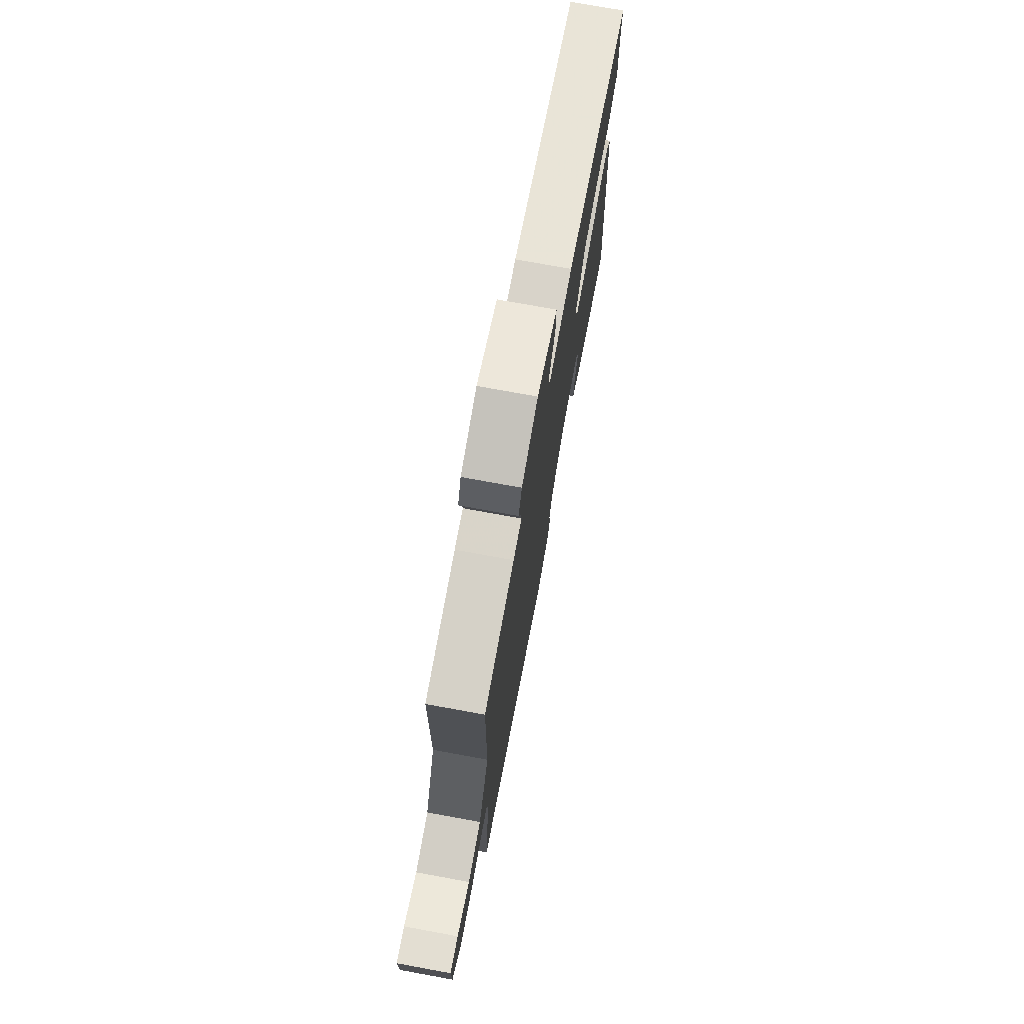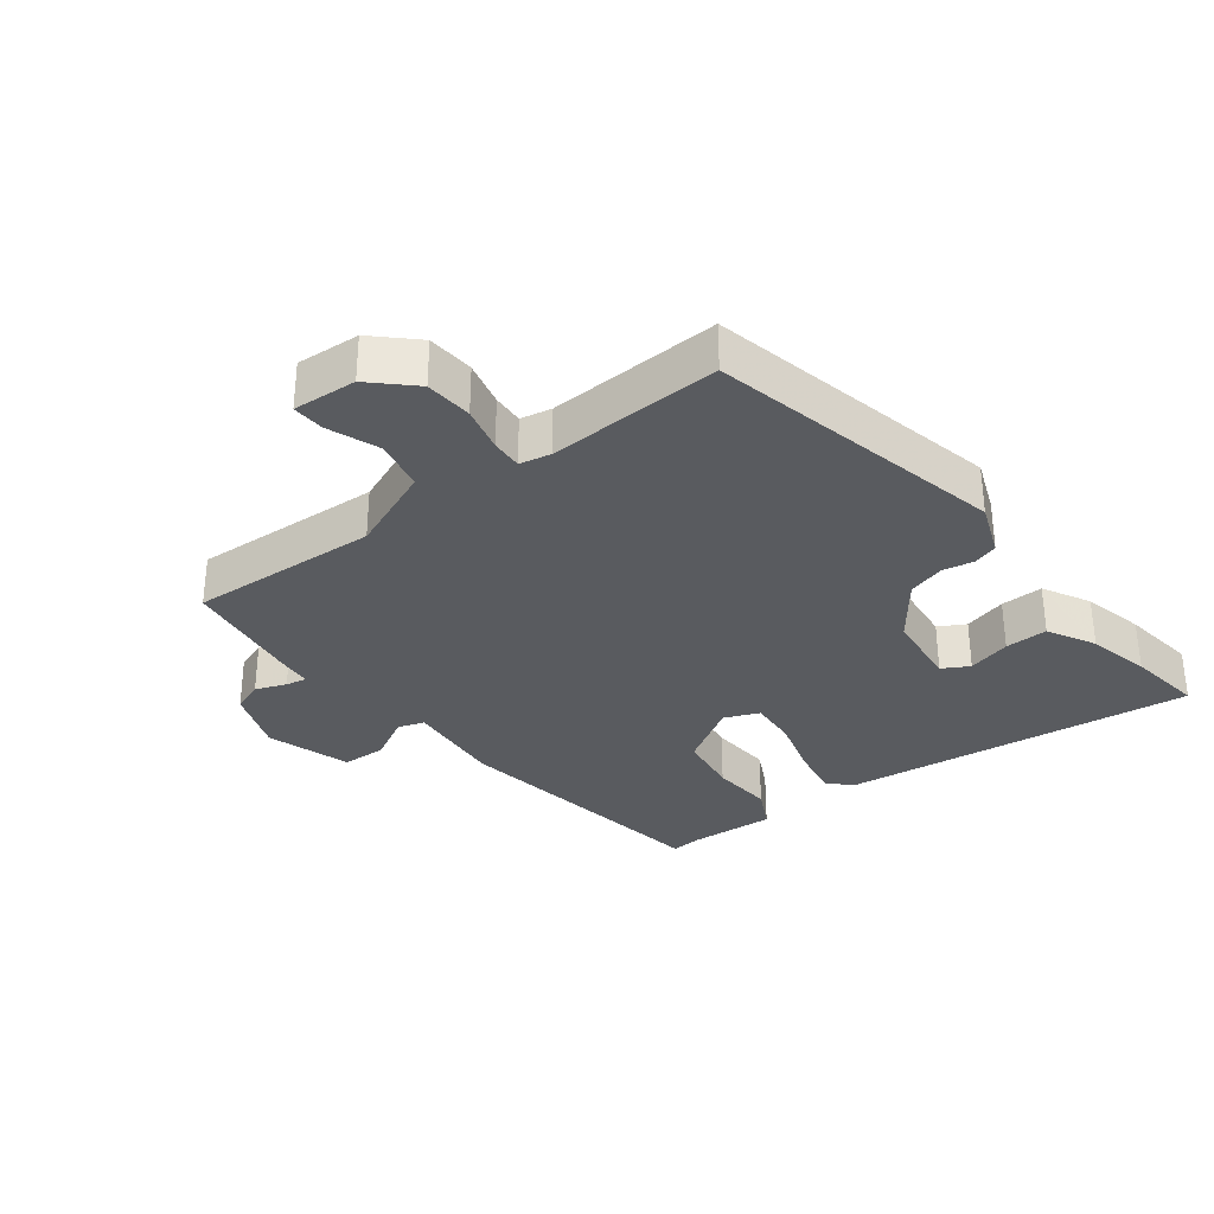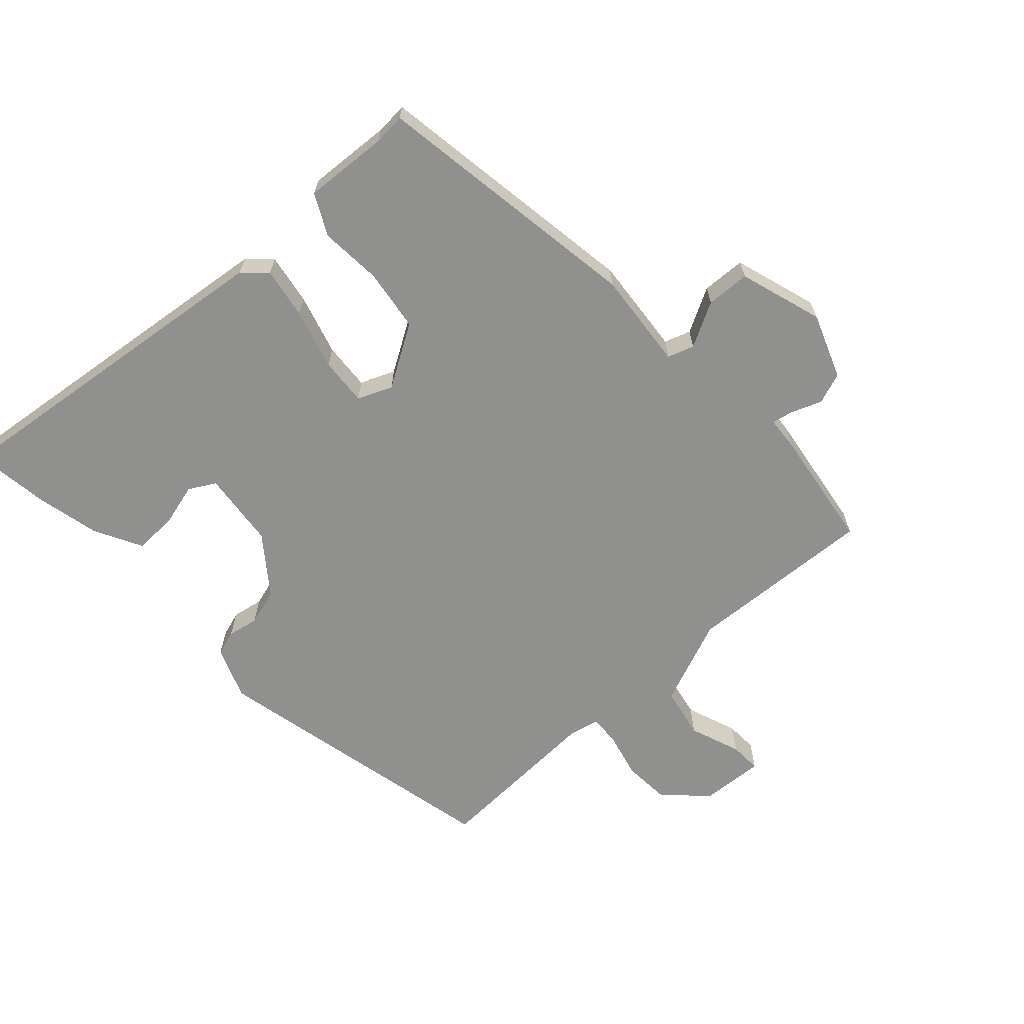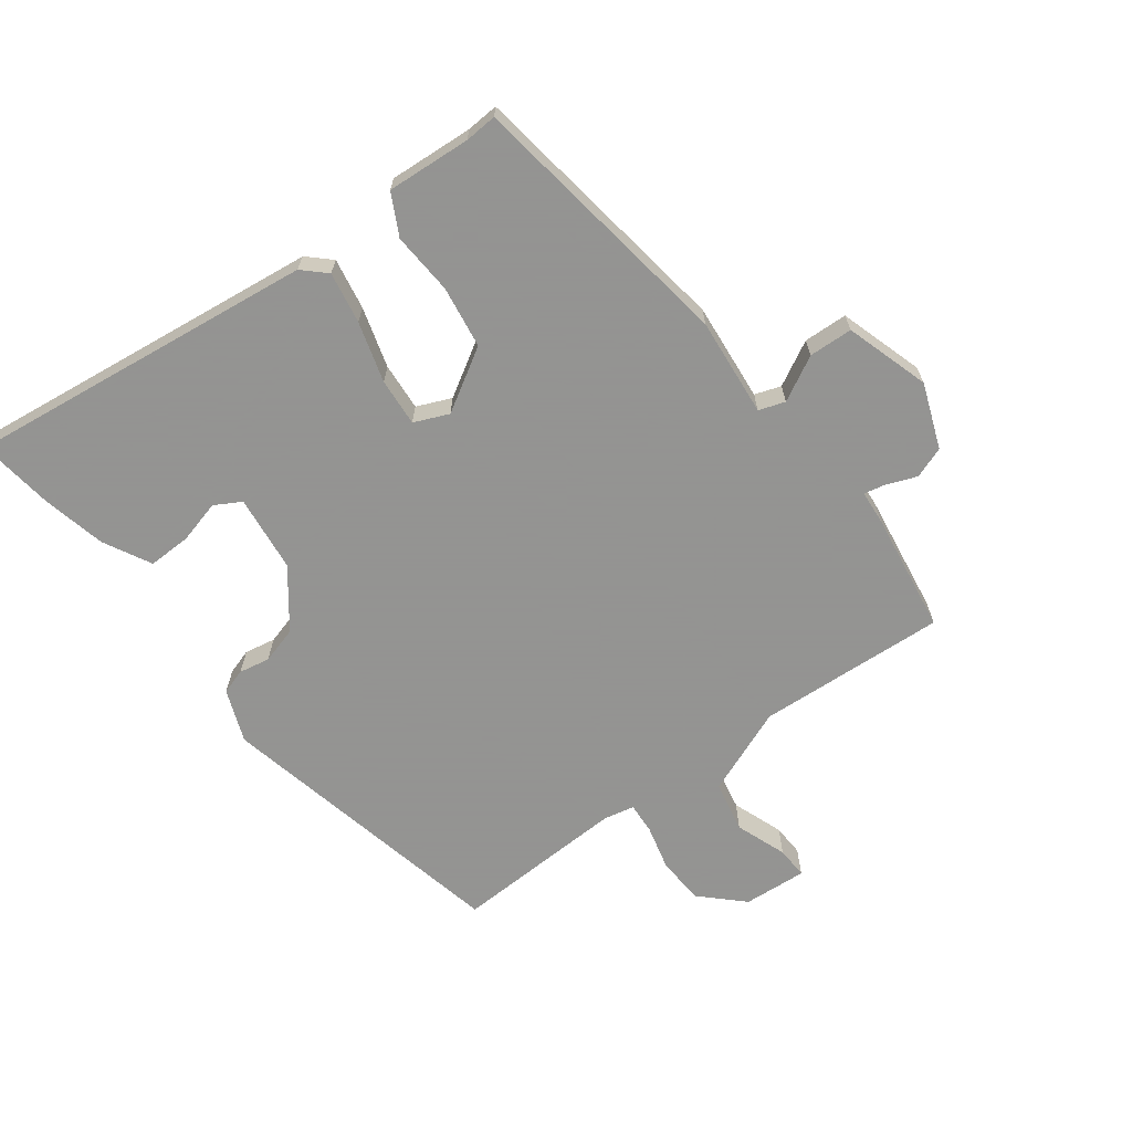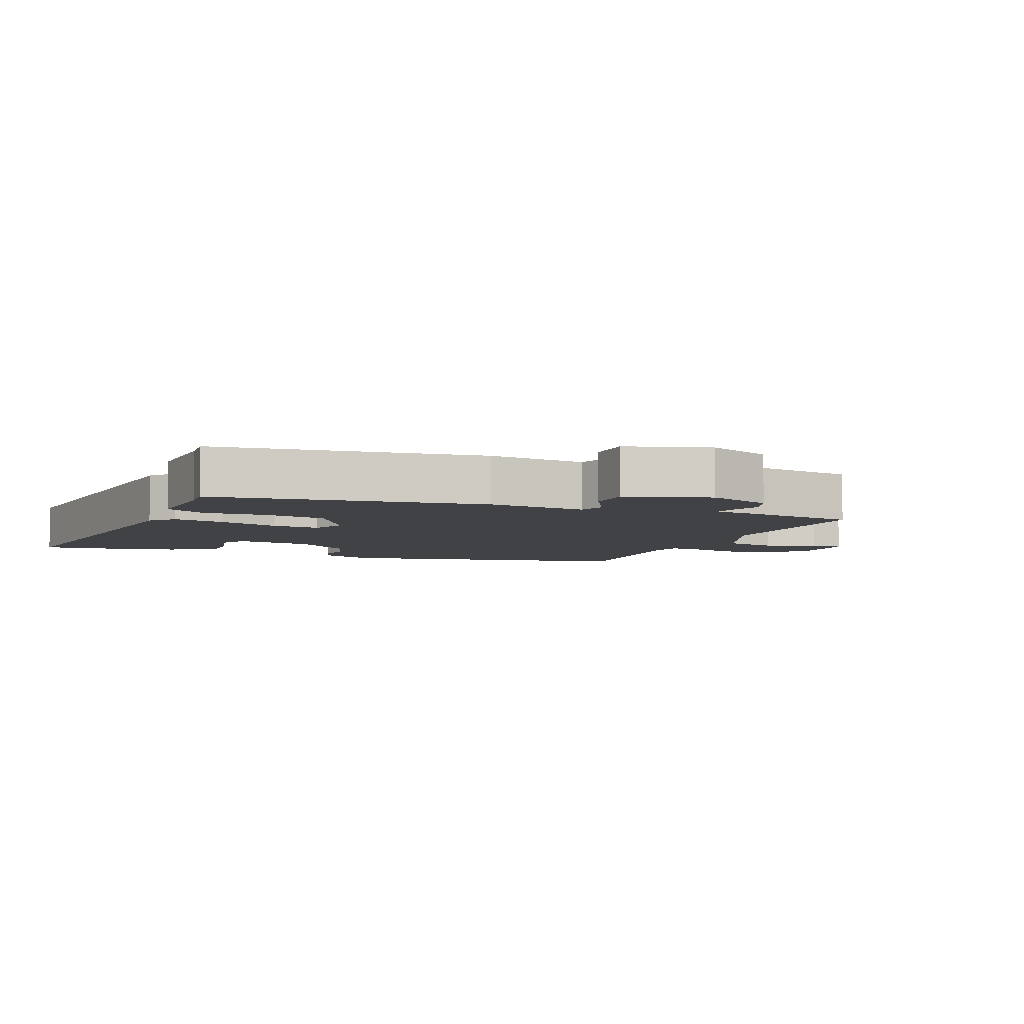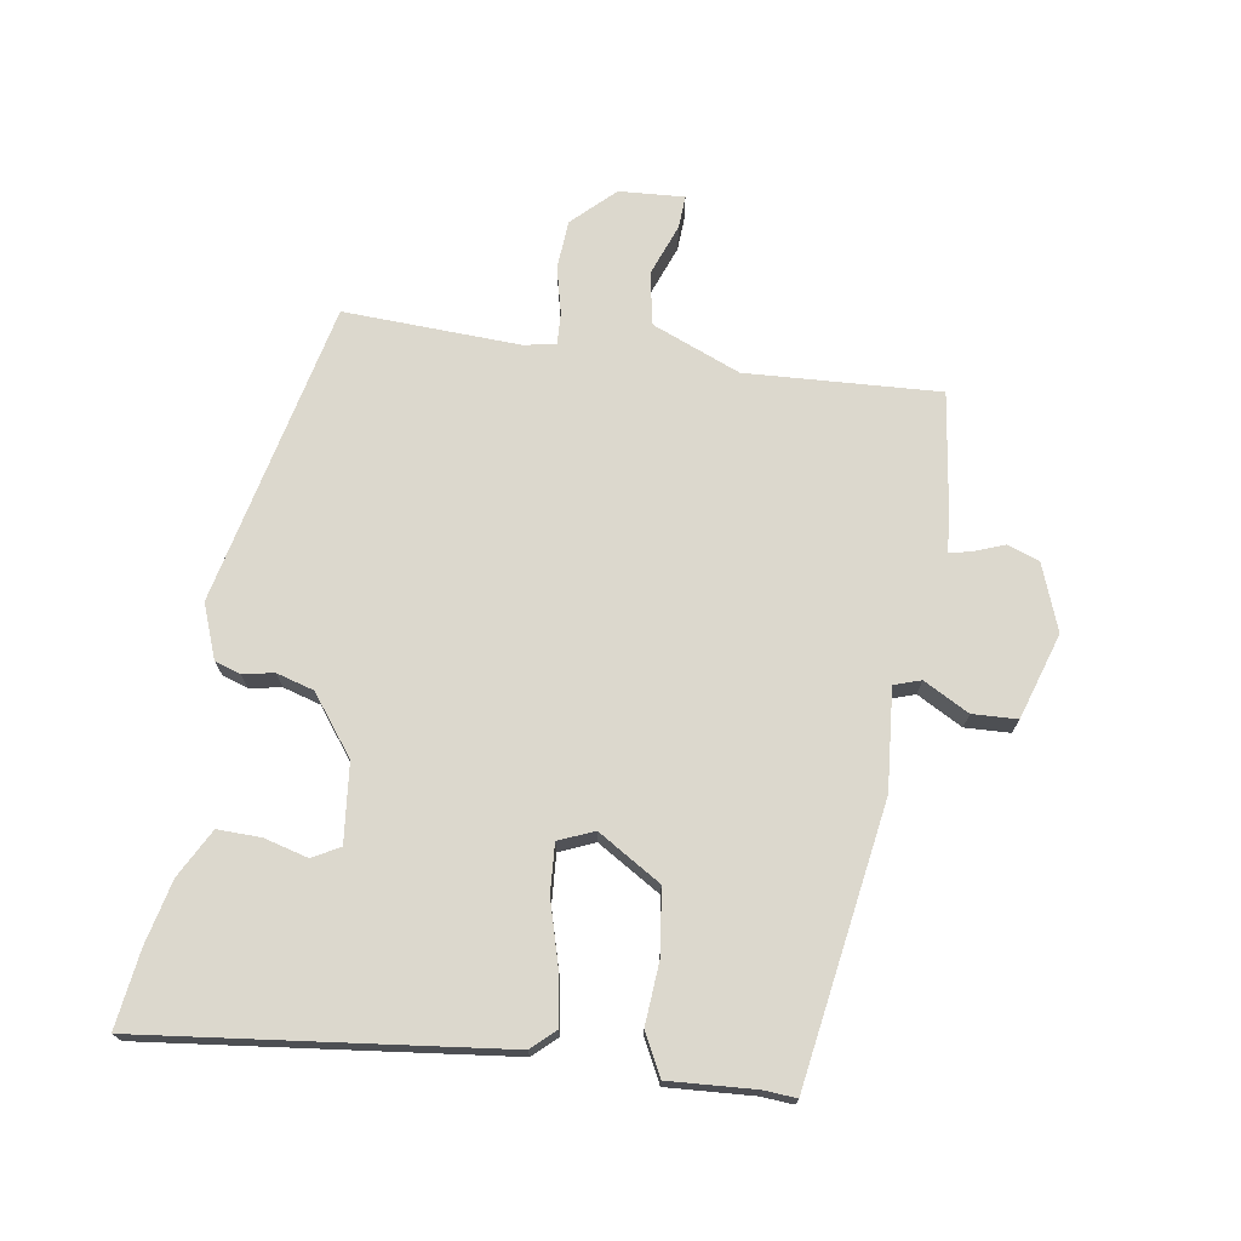
<metadata>
{"format":"obj","ext":"obj","renderer":"f3d","projection":"perspective","resolution":1024,"background":"white","views":[{"elev":73.8,"azim":100.4,"up":"+Z"},{"elev":-32.4,"azim":124.4,"up":"+Y"},{"elev":-65.5,"azim":-50.7,"up":"+Y"},{"elev":-66.9,"azim":-56.7,"up":"+Y"},{"elev":-6.1,"azim":-25.7,"up":"+Y"},{"elev":72.5,"azim":-84.2,"up":"+Y"}]}
</metadata>
<code>
v -0.399 0.07 -0.48
v -0.513 0.07 -0.502
v -0.48 0.07 0.027
v -0.45 0.07 0.063
v -0.372 0.07 0.054
v -0.28 0.07 0.033
v -0.208 0.07 0.032
v -0.189 0.07 0.085
v -0.251 0.07 0.175
v -0.345 0.07 0.183
v -0.438 0.07 0.171
v -0.501 0.07 0.199
v -0.5 0.07 0.326
v -0.506 0.07 0.374
v -0.102 0.07 0.459
v 0.047 0.07 0.454
v 0.058 0.07 0.494
v 0.018 0.07 0.559
v 0.017 0.07 0.625
v 0.141 0.07 0.672
v 0.24 0.07 0.641
v 0.26 0.07 0.595
v 0.245 0.07 0.548
v 0.24 0.07 0.516
v 0.291 0.07 0.515
v 0.474 0.07 0.499
v 0.474 0.07 0.214
v 0.534 0.07 0.087
v 0.612 0.07 0.076
v 0.687 0.07 0.109
v 0.735 0.07 0.114
v 0.734 0.07 0.018
v 0.679 0.07 -0.046
v 0.608 0.07 -0.055
v 0.539 0.07 -0.042
v 0.492 0.07 -0.042
v 0.485 0.07 -0.089
v 0.51 0.07 -0.348
v 0.07 0.07 -0.472
v -0.011 0.07 -0.446
v -0.025 0.07 -0.409
v -0.019 0.07 -0.362
v -0.038 0.07 -0.308
v -0.127 0.07 -0.248
v -0.243 0.07 -0.242
v -0.263 0.07 -0.283
v -0.242 0.07 -0.347
v -0.237 0.07 -0.411
v -0.306 0.07 -0.453
v -0.399 0 -0.48
v -0.513 0 -0.502
v -0.48 0 0.027
v -0.45 0 0.063
v -0.372 0 0.054
v -0.28 0 0.033
v -0.208 0 0.032
v -0.189 0 0.085
v -0.251 0 0.175
v -0.345 0 0.183
v -0.438 0 0.171
v -0.501 0 0.199
v -0.5 0 0.326
v -0.506 0 0.374
v -0.102 0 0.459
v 0.047 0 0.454
v 0.058 0 0.494
v 0.018 0 0.559
v 0.017 0 0.625
v 0.141 0 0.672
v 0.24 0 0.641
v 0.26 0 0.595
v 0.245 0 0.548
v 0.24 0 0.516
v 0.291 0 0.515
v 0.474 0 0.499
v 0.474 0 0.214
v 0.534 0 0.087
v 0.612 0 0.076
v 0.687 0 0.109
v 0.735 0 0.114
v 0.734 0 0.018
v 0.679 0 -0.046
v 0.608 0 -0.055
v 0.539 0 -0.042
v 0.492 0 -0.042
v 0.485 0 -0.089
v 0.51 0 -0.348
v 0.07 0 -0.472
v -0.011 0 -0.446
v -0.025 0 -0.409
v -0.019 0 -0.362
v -0.038 0 -0.308
v -0.127 0 -0.248
v -0.243 0 -0.242
v -0.263 0 -0.283
v -0.242 0 -0.347
v -0.237 0 -0.411
v -0.306 0 -0.453
f 2 3 4
f 1 2 4
f 49 1 4
f 48 49 4
f 47 48 4
f 46 47 4
f 4 5 6
f 46 4 6
f 45 46 6
f 44 45 6 7
f 43 44 7 8
f 40 41 42
f 39 40 42
f 38 39 42
f 37 38 42
f 36 37 42 43
f 33 34 35
f 32 33 35
f 31 32 35
f 30 31 35
f 29 30 35
f 28 29 35 36
f 36 43 8
f 28 36 8
f 27 28 8
f 27 8 9
f 26 27 9
f 25 26 9
f 24 25 9
f 21 22 23
f 20 21 23
f 19 20 23
f 18 19 23
f 17 18 23
f 16 17 23 24
f 13 14 15 16
f 12 13 16
f 11 12 16
f 10 11 16
f 9 10 16 24
f 53 52 51
f 53 51 50
f 53 50 98
f 53 98 97
f 53 97 96
f 53 96 95
f 55 54 53
f 55 53 95
f 55 95 94
f 56 55 94 93
f 57 56 93 92
f 91 90 89
f 91 89 88
f 91 88 87
f 91 87 86
f 92 91 86 85
f 84 83 82
f 84 82 81
f 84 81 80
f 84 80 79
f 84 79 78
f 85 84 78 77
f 57 92 85
f 57 85 77
f 57 77 76
f 58 57 76
f 58 76 75
f 58 75 74
f 58 74 73
f 72 71 70
f 72 70 69
f 72 69 68
f 72 68 67
f 72 67 66
f 73 72 66 65
f 65 64 63 62
f 65 62 61
f 65 61 60
f 65 60 59
f 73 65 59 58
f 1 50 51 2
f 2 51 52 3
f 3 52 53 4
f 4 53 54 5
f 5 54 55 6
f 6 55 56 7
f 7 56 57 8
f 8 57 58 9
f 9 58 59 10
f 10 59 60 11
f 11 60 61 12
f 12 61 62 13
f 13 62 63 14
f 14 63 64 15
f 15 64 65 16
f 16 65 66 17
f 17 66 67 18
f 18 67 68 19
f 19 68 69 20
f 20 69 70 21
f 21 70 71 22
f 22 71 72 23
f 23 72 73 24
f 24 73 74 25
f 25 74 75 26
f 26 75 76 27
f 27 76 77 28
f 28 77 78 29
f 29 78 79 30
f 30 79 80 31
f 31 80 81 32
f 32 81 82 33
f 33 82 83 34
f 34 83 84 35
f 35 84 85 36
f 36 85 86 37
f 37 86 87 38
f 38 87 88 39
f 39 88 89 40
f 40 89 90 41
f 41 90 91 42
f 42 91 92 43
f 43 92 93 44
f 44 93 94 45
f 45 94 95 46
f 46 95 96 47
f 47 96 97 48
f 48 97 98 49
f 49 98 50 1

</code>
